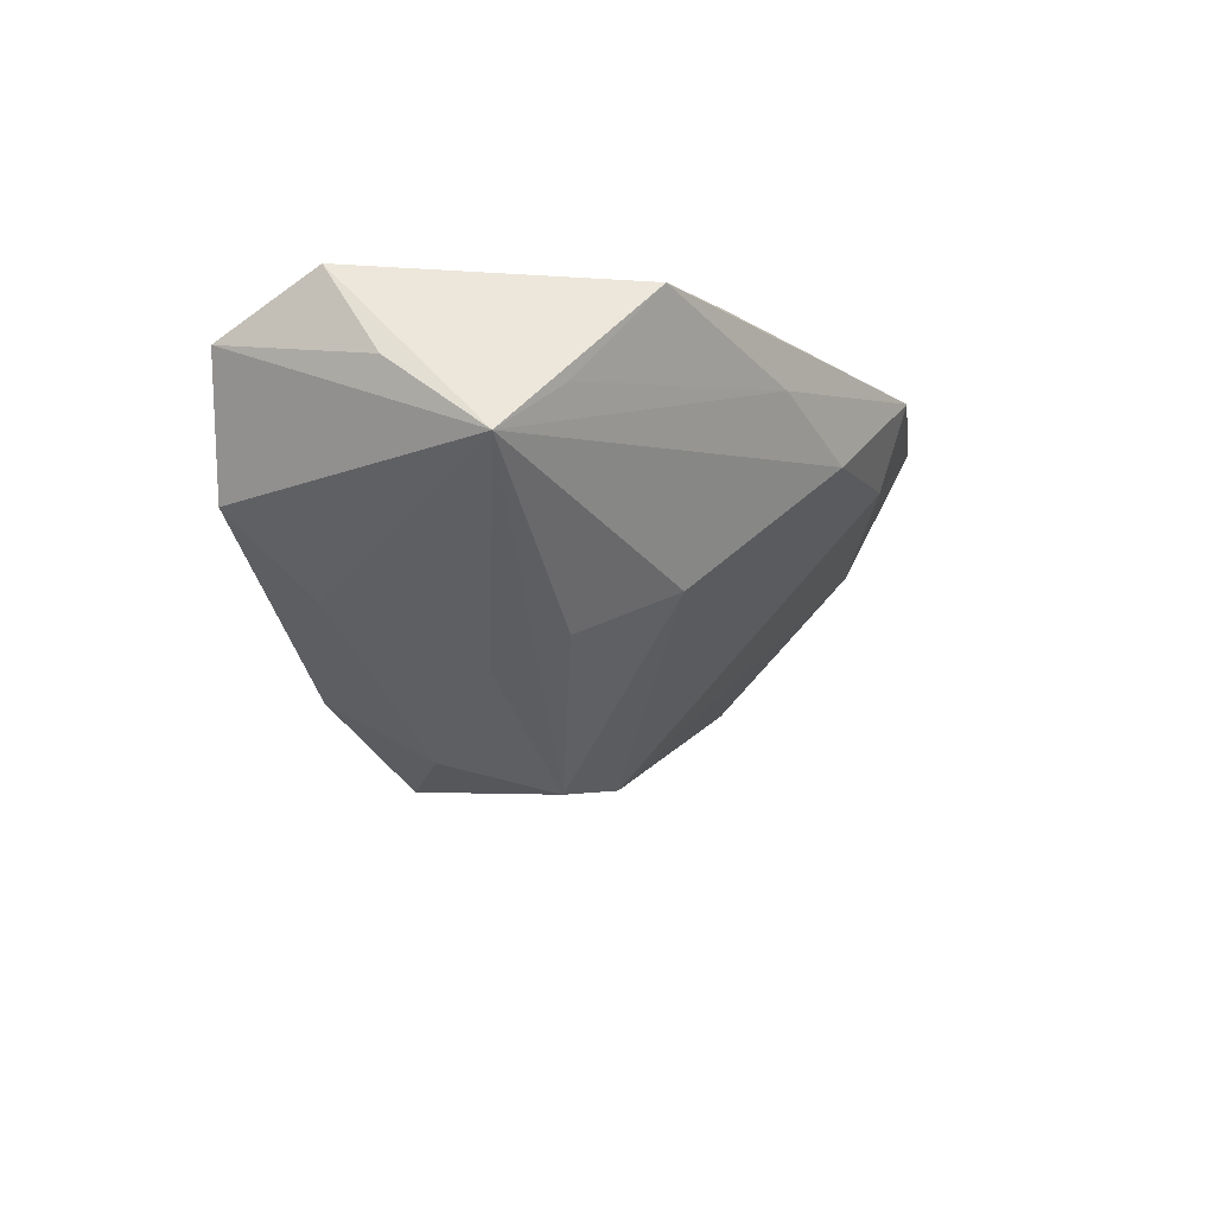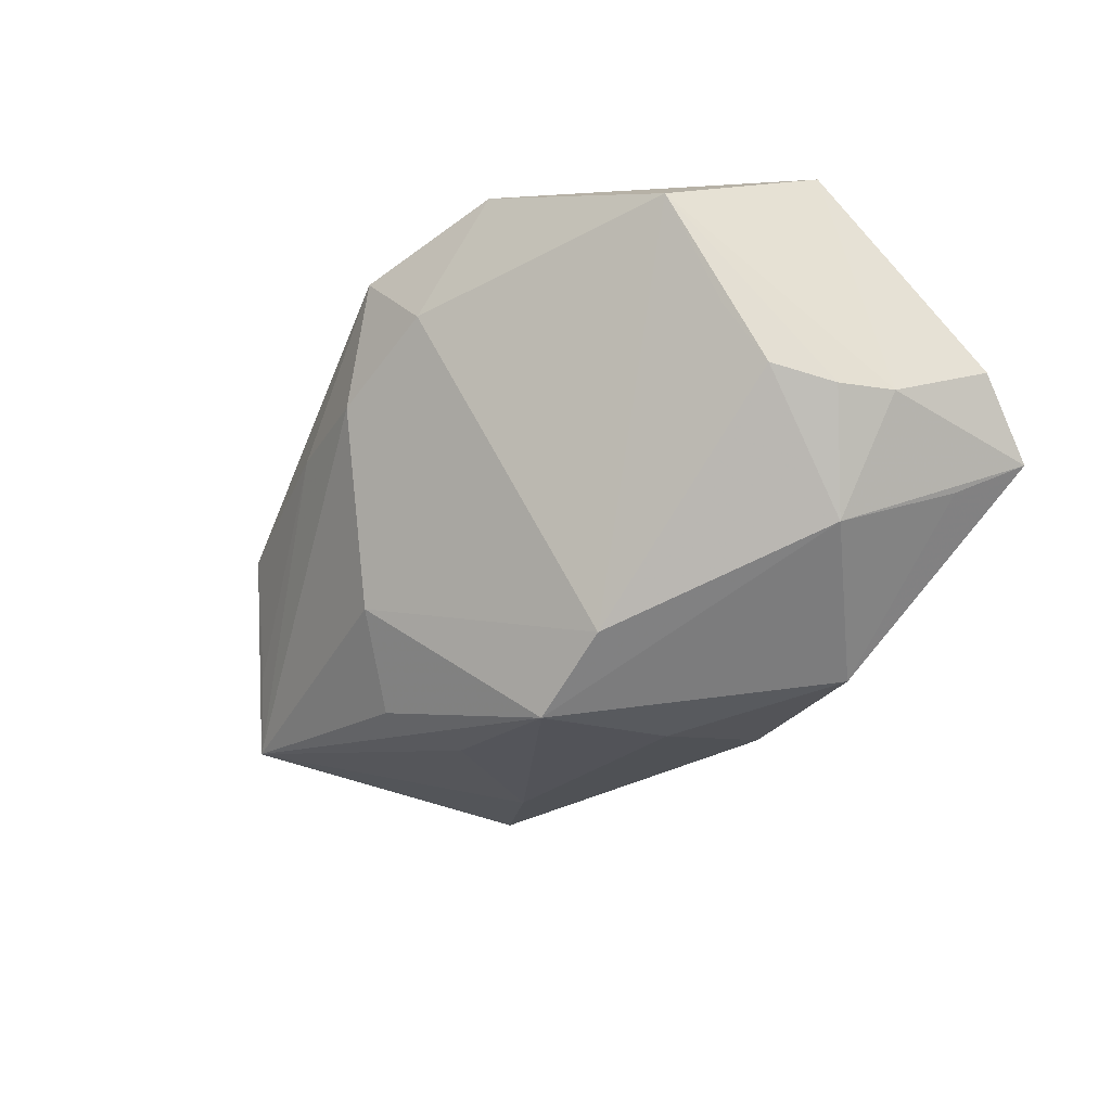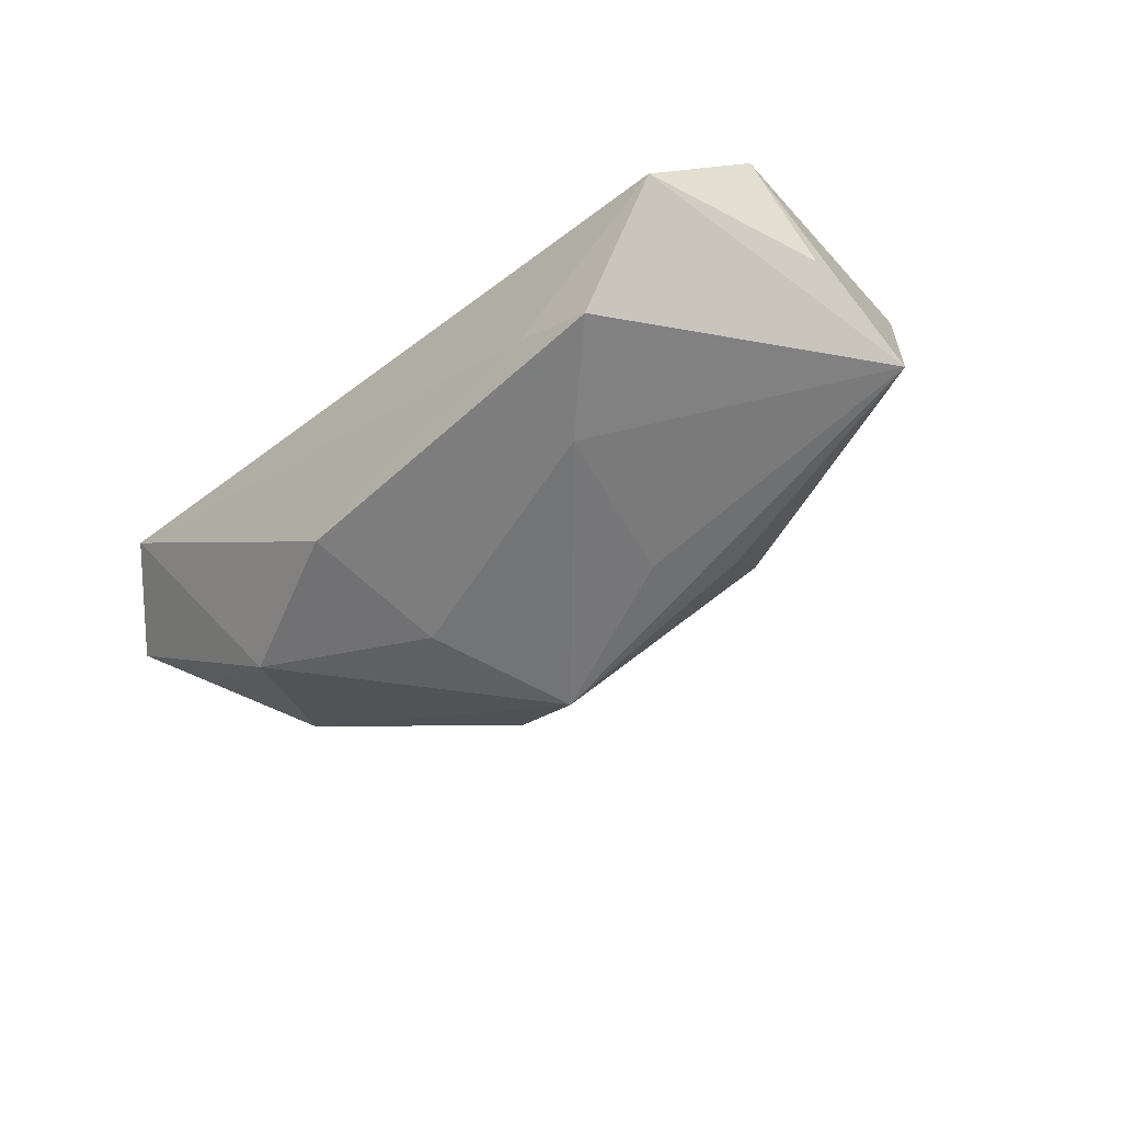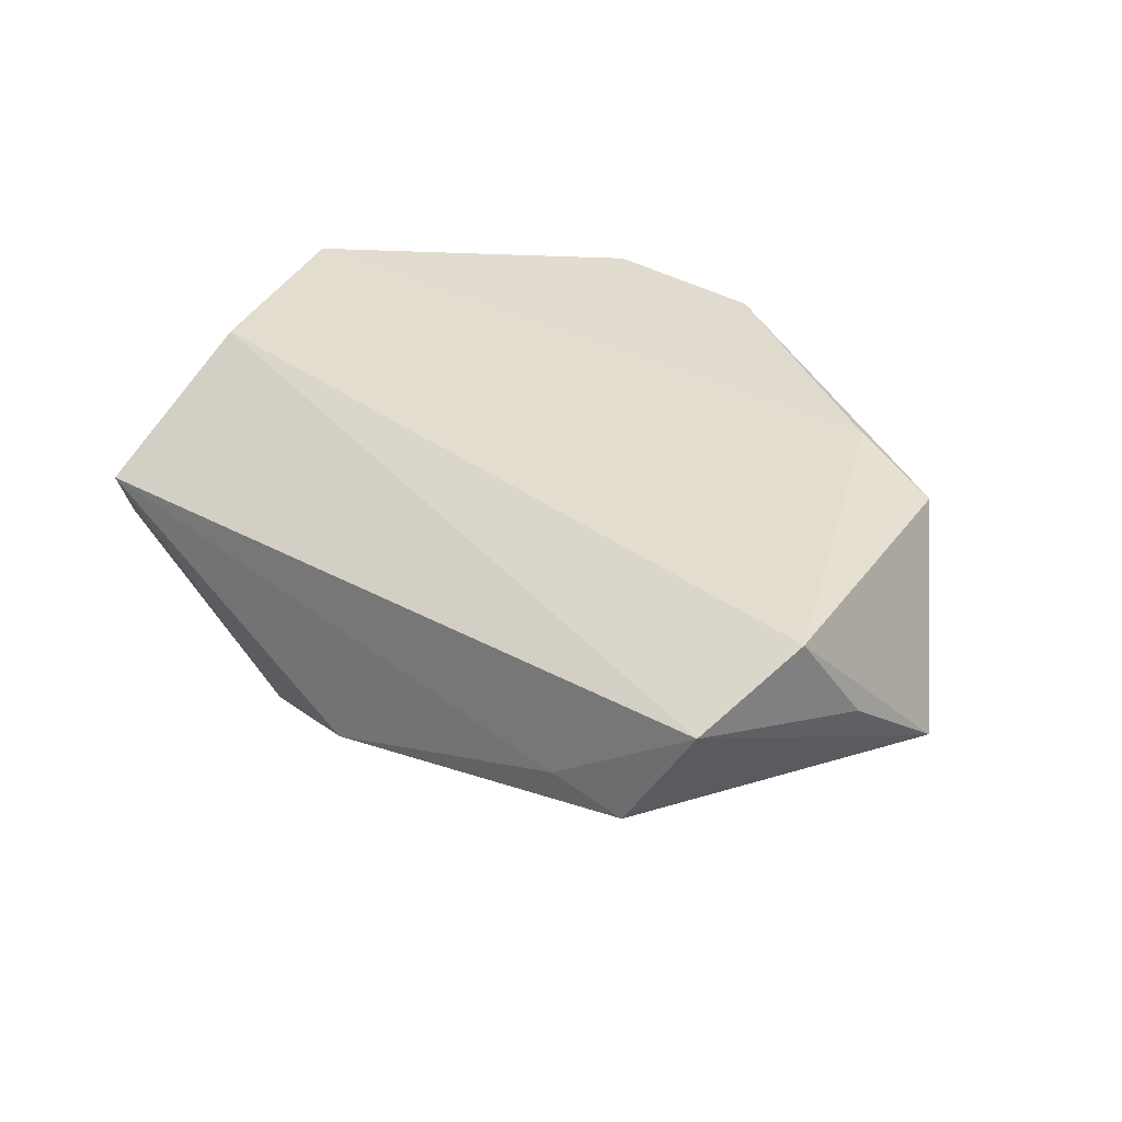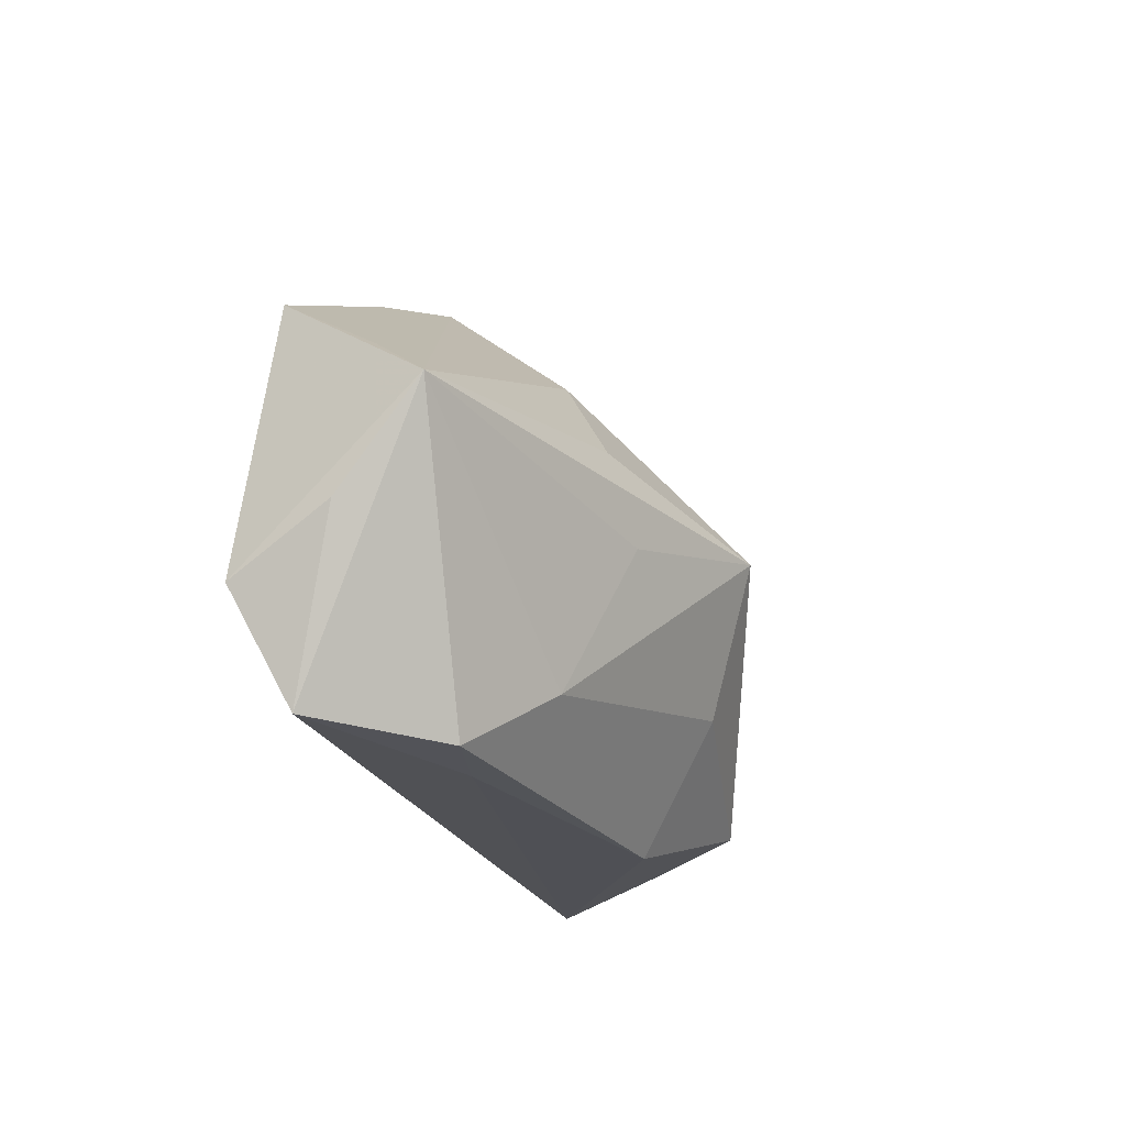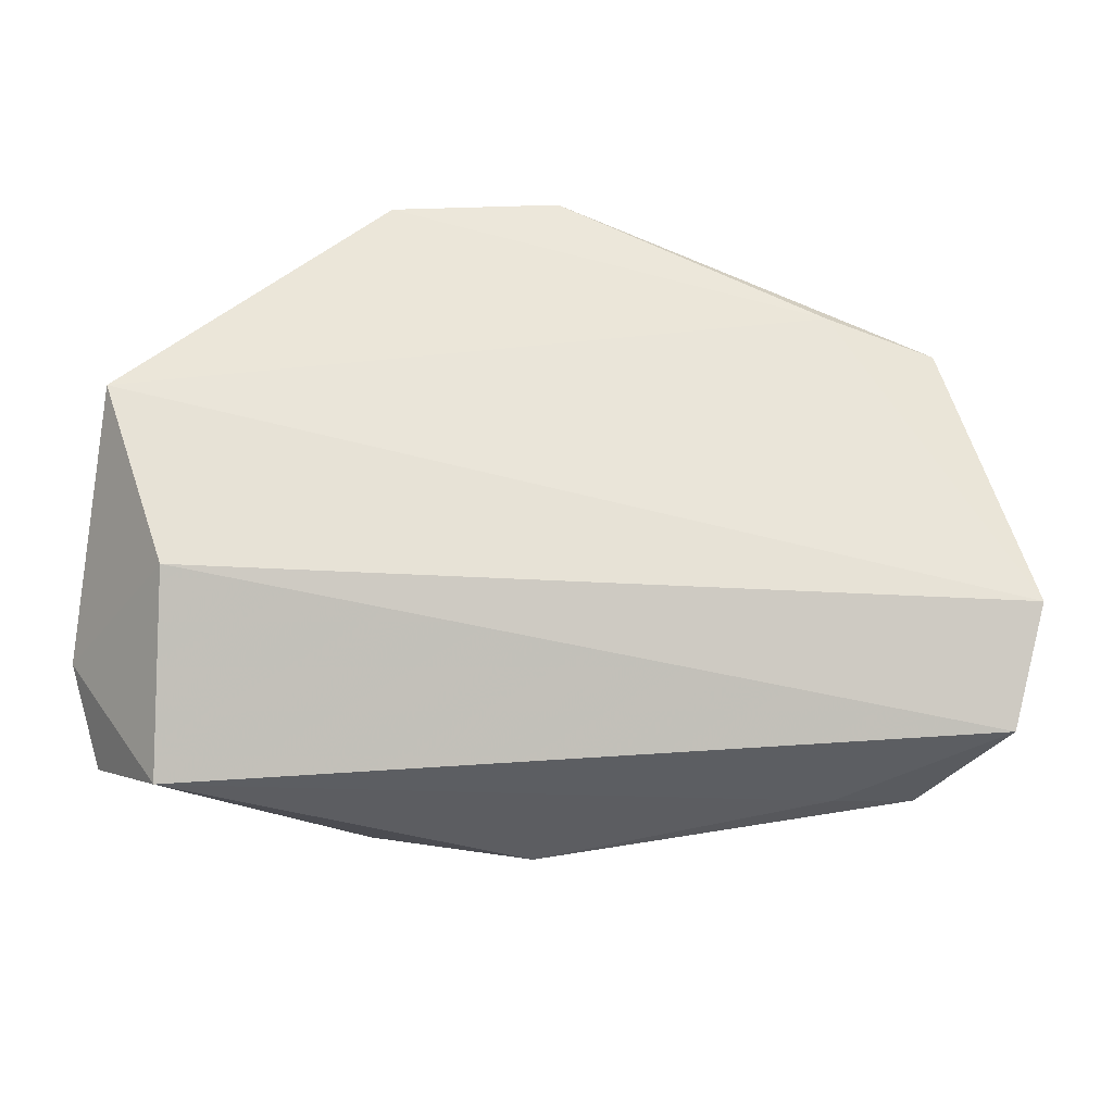
<metadata>
{"format":"obj","ext":"obj","renderer":"f3d","projection":"perspective","resolution":1024,"background":"white","views":[{"elev":-15.3,"azim":104.0,"up":"+Z"},{"elev":-51.7,"azim":-135.0,"up":"+Z"},{"elev":-28.4,"azim":49.5,"up":"+Z"},{"elev":34.8,"azim":45.1,"up":"+Z"},{"elev":-17.6,"azim":101.5,"up":"+Y"},{"elev":-30.2,"azim":-4.8,"up":"+Y"}]}
</metadata>
<code>
v -0.04774 -0.01893 -0.01496
v 0.02574 0.03425 0.01205
v 0.002811 -0.01621 -0.02594
v -0.04714 -0.01091 0.01748
v -0.0554 -0.02537 -0.009953
v 0.01147 0.03857 0.00682
v -0.02095 -0.027 -0.02485
v -0.0001913 -0.03288 -0.01646
v 0.03624 -0.02937 -0.002875
v -0.04266 0.01219 -0.01146
v 0.03494 0.02875 0.01909
v -0.02167 0.04299 0.01894
v 0.03276 0.009692 -0.01809
v -0.05561 0.01313 0.01909
v -0.0057 0.04099 0.00877
v 0.04902 0.02478 0.01718
v 0.03538 -0.02016 -0.01305
v 0.008662 0.00235 -0.03194
v 0.056 -0.02613 0.01199
v 0.02857 -0.001113 -0.02085
v 0.0564 0.01566 0.003641
v -0.04723 0.004019 -0.0124
v 0.06165 -0.003969 0.00667
v 0.06318 0.009234 -0.003683
v 0.0001096 0.04556 0.01856
v -0.05917 -0.01397 -0.003655
v -0.04308 0.03098 0.008286
v 0.05906 -0.01195 0.01909
v -0.005468 0.00593 -0.02899
v -0.03701 -0.006932 -0.02232
v -0.05132 -0.002889 -0.01115
v 0.02491 0.02138 -0.01155
v -0.04697 -0.03288 0.002932
v -0.04169 0.01934 -0.004291
v 0.0469 -0.02833 -0.004152
f 16 28 24
f 19 35 24
f 18 13 24
f 30 18 7
f 29 18 30
f 2 25 16
f 24 28 23
f 23 19 24
f 28 19 23
f 4 28 14
f 4 19 28
f 13 18 32
f 32 18 29
f 24 13 32
f 20 18 24
f 1 30 7
f 22 30 31
f 25 12 11
f 28 16 11
f 16 25 11
f 14 28 11
f 11 12 14
f 15 12 25
f 15 32 29
f 21 16 24
f 24 2 21
f 21 2 16
f 35 19 9
f 9 8 35
f 7 18 3
f 3 8 7
f 6 2 24
f 24 32 6
f 25 2 6
f 6 15 25
f 32 15 6
f 19 4 33
f 7 8 33
f 33 9 19
f 8 9 33
f 14 12 27
f 27 31 14
f 27 22 31
f 12 15 27
f 27 15 29
f 35 8 17
f 8 3 17
f 17 3 18
f 18 20 17
f 24 35 17
f 17 20 24
f 26 4 14
f 26 33 4
f 14 31 26
f 22 27 10
f 29 30 10
f 30 22 10
f 33 26 5
f 5 1 7
f 7 33 5
f 5 26 31
f 31 30 5
f 30 1 5
f 34 27 29
f 29 10 34
f 34 10 27

</code>
